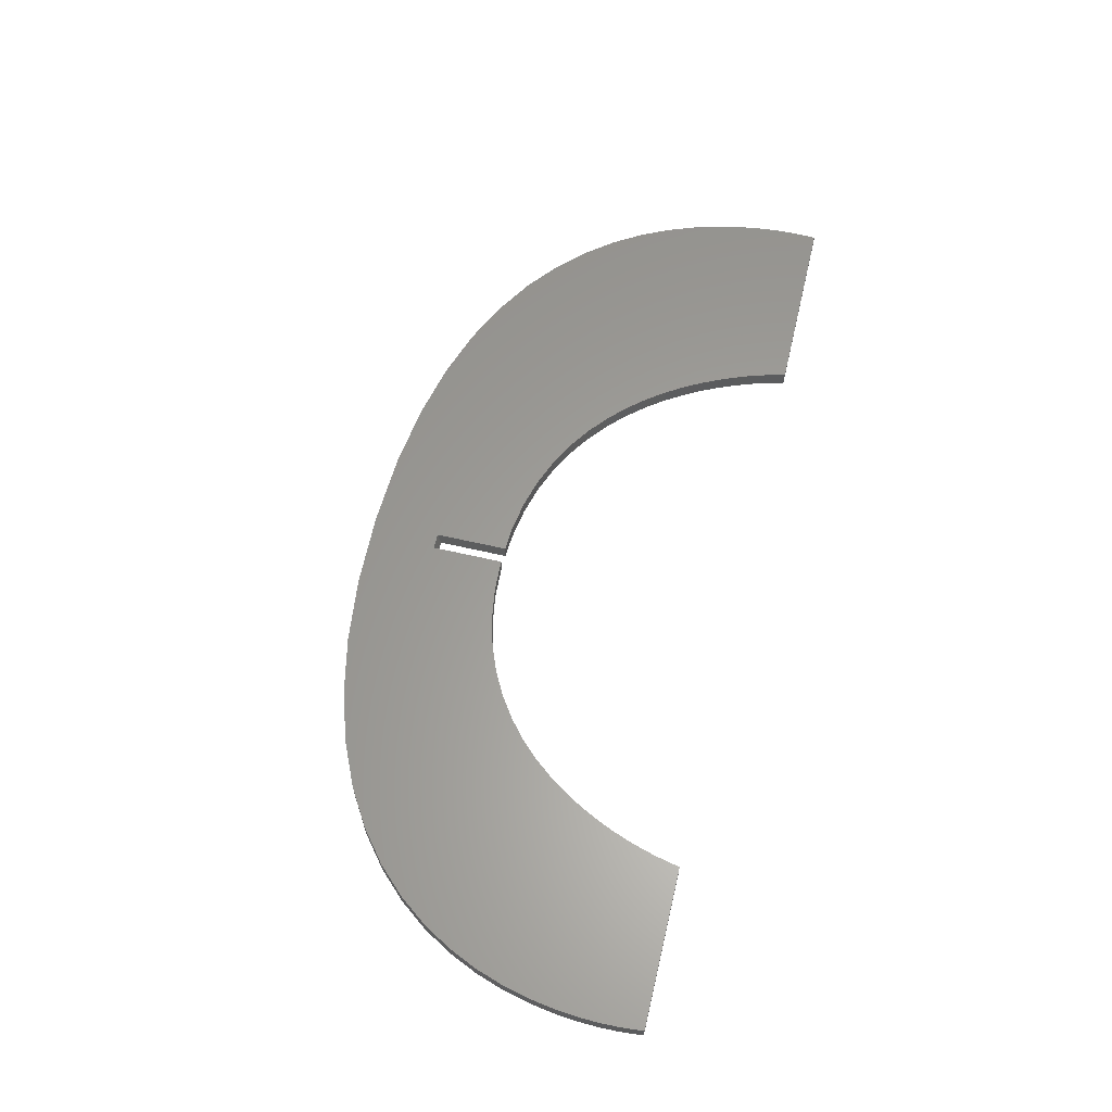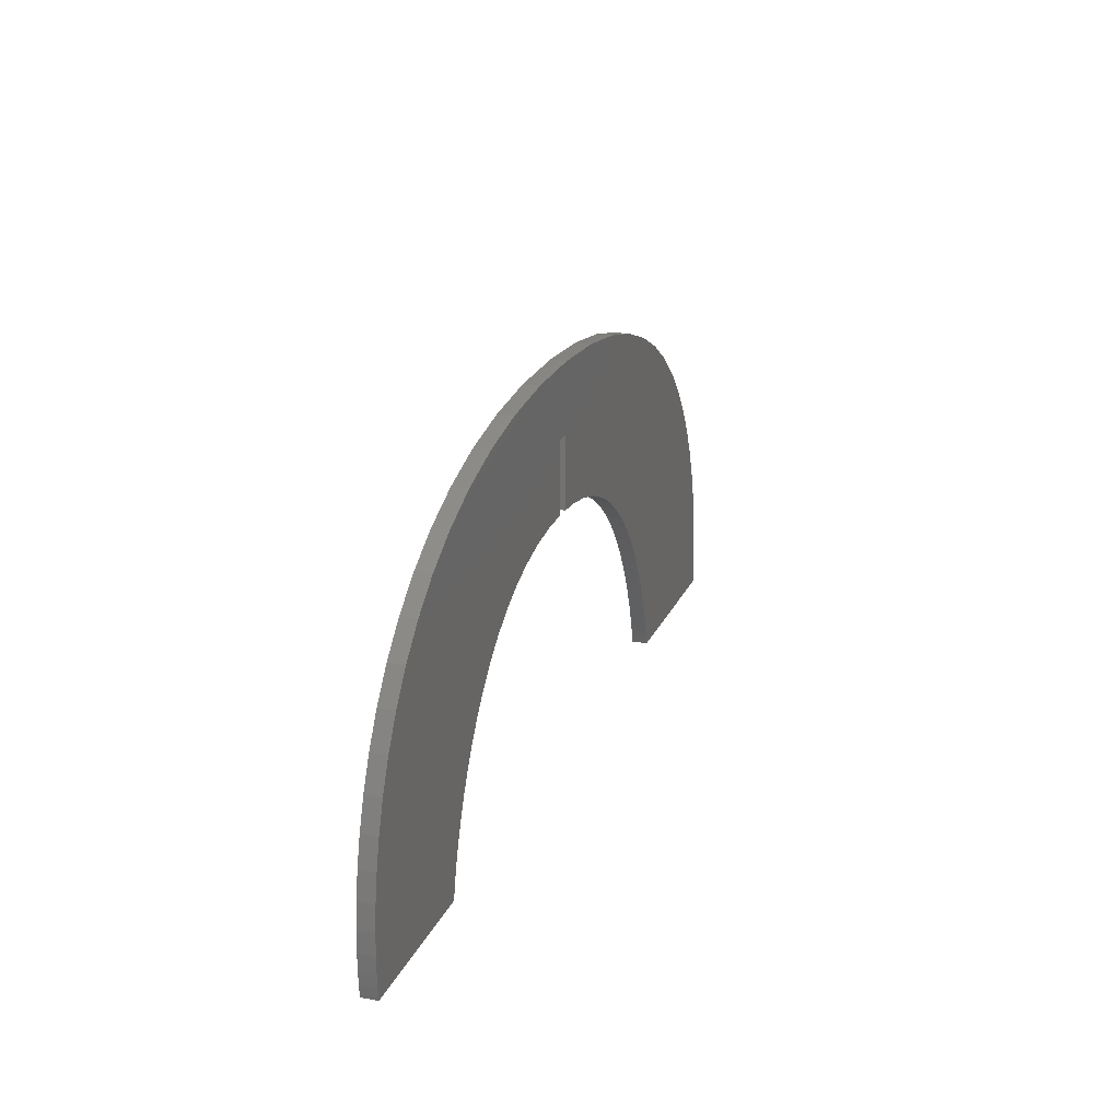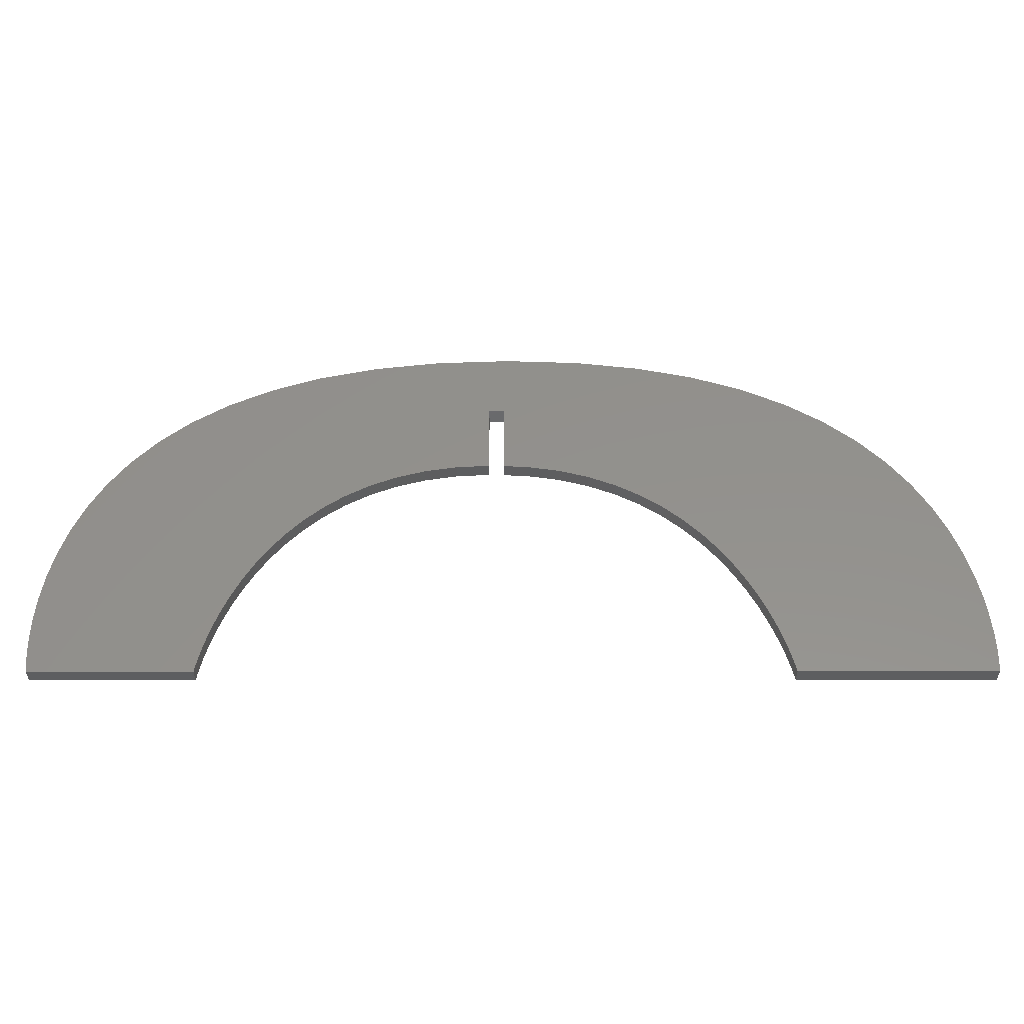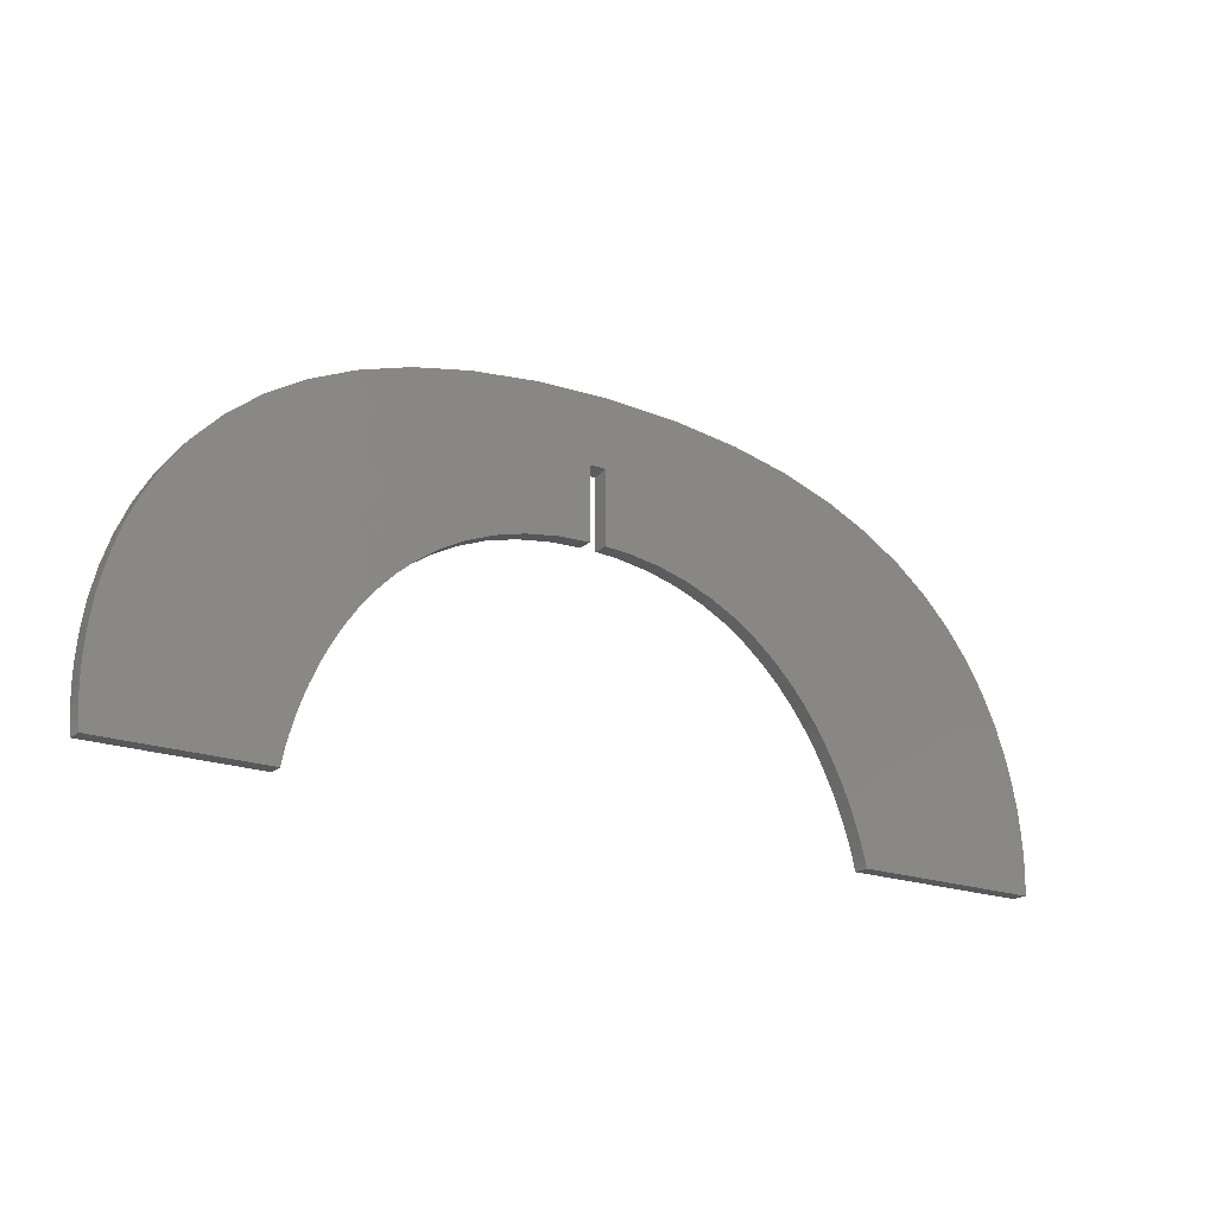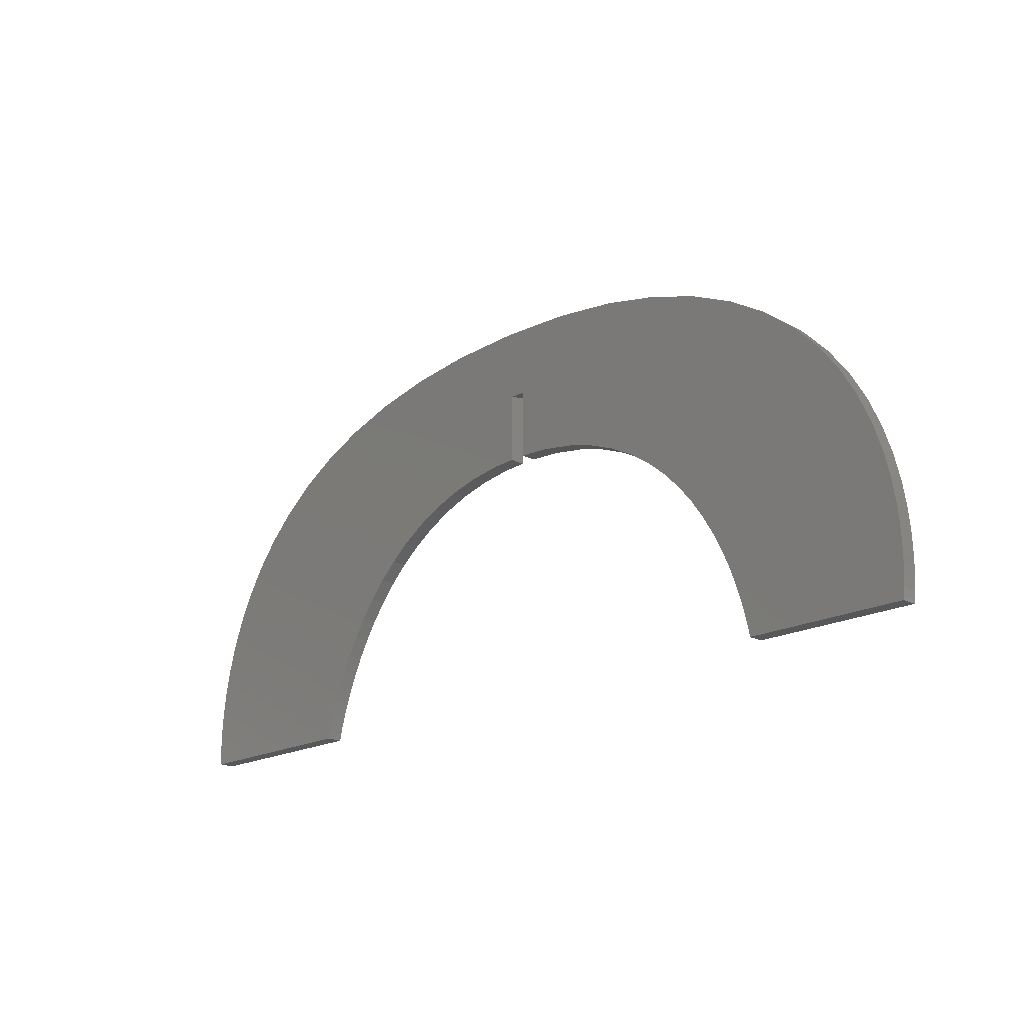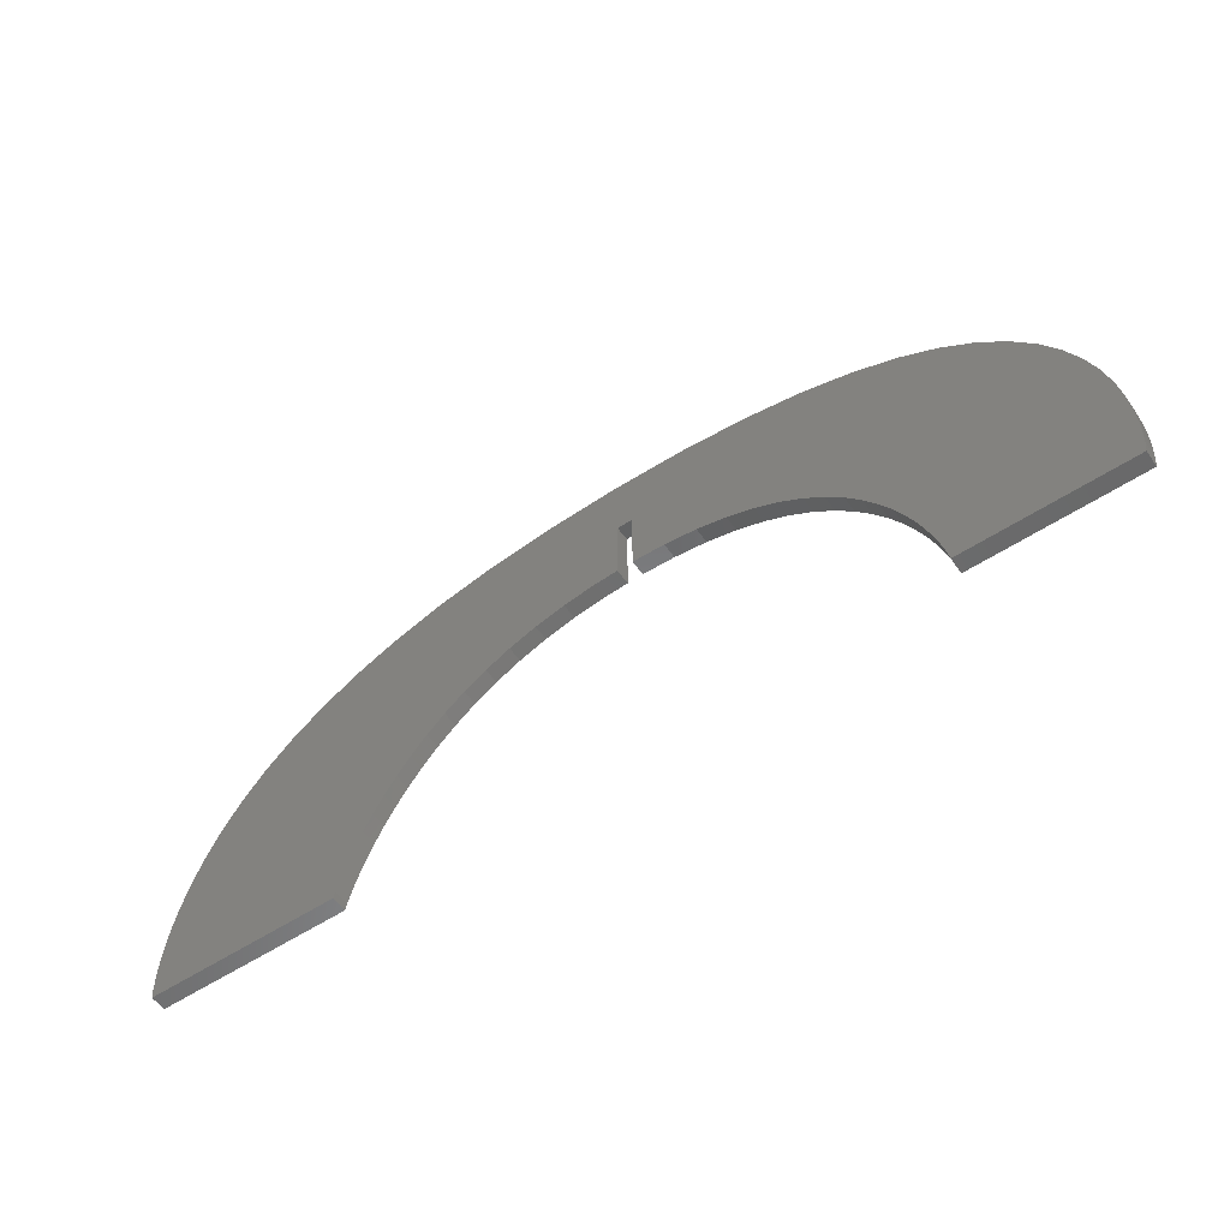
<metadata>
{"format":"stl","ext":"stl","renderer":"f3d","projection":"perspective","resolution":1024,"background":"white","views":[{"elev":61.4,"azim":103.3,"up":"+Y"},{"elev":20.7,"azim":108.3,"up":"+Z"},{"elev":-35.4,"azim":-179.9,"up":"+Z"},{"elev":-20.0,"azim":145.7,"up":"+Z"},{"elev":-19.1,"azim":45.4,"up":"+Z"},{"elev":-56.2,"azim":34.5,"up":"+Z"}]}
</metadata>
<code>
# stl→obj: 170 verts, 336 faces
v 200.7 247 134
v 199.1 247 162.6
v 169.5 247 161.4
v 165.8 247 100.2
v 143.1 247 158.2
v 207 247 134
v 154.7 247 95.96
v 119.7 247 153.1
v 229.2 247 161.4
v 135.7 247 84.88
v 99.18 247 146.4
v 233.5 247 103.3
v 127.6 247 78.36
v 81.34 247 138.3
v 255.9 247 158.2
v 245.5 247 100
v 120.5 247 71.39
v 66 247 129
v 114.2 247 64.12
v 52.97 247 118.7
v 108.7 247 56.7
v 42.06 247 107.8
v 191.3 247 105.5
v 200.7 247 105.9
v 177.9 247 103.4
v 33.09 247 96.42
v 144.7 247 90.79
v 104 247 49.27
v 25.87 247 84.79
v 99.96 247 42
v 20.22 247 73.16
v 96.59 247 35.02
v 15.95 247 61.76
v 93.83 247 28.48
v 12.87 247 50.83
v 91.64 247 22.54
v 10.81 247 40.61
v 89.95 247 17.35
v 9.568 247 31.31
v 88.72 247 13.04
v 8.971 247 23.18
v 87.91 247 9.787
v 8.828 247 16.45
v 87.45 247 7.723
v 8.956 247 11.36
v 87.31 247 7.002
v 9.169 247 8.13
v 9.281 247 7.002
v 256.4 247 95.69
v 279.4 247 153.1
v 266.2 247 90.49
v 299.9 247 146.4
v 275 247 84.56
v 220.3 247 105.4
v 207 247 106.1
v 317.6 247 138.3
v 282.8 247 78.05
v 332.8 247 129
v 289.7 247 71.09
v 345.6 247 118.7
v 295.7 247 63.83
v 356.2 247 107.8
v 300.9 247 56.43
v 364.8 247 96.42
v 305.3 247 49.04
v 371.6 247 84.79
v 376.8 247 73.16
v 309 247 41.79
v 380.6 247 61.76
v 312.1 247 34.85
v 383.3 247 50.83
v 314.6 247 28.35
v 384.9 247 40.61
v 316.6 247 22.44
v 385.8 247 31.31
v 318.1 247 17.28
v 386 247 23.18
v 319.1 247 13
v 385.9 247 16.45
v 319.8 247 9.768
v 385.5 247 11.36
v 320.2 247 7.718
v 385.2 247 8.13
v 320.3 247 7.002
v 385 247 7.002
v 207 253.3 135.2
v 199.1 253.3 162.6
v 229.2 253.3 161.4
v 233.5 253.3 103.3
v 255.9 253.3 158.2
v 200.7 253.3 135.2
v 245.5 253.3 100
v 279.4 253.3 153.1
v 169.5 253.3 161.4
v 266.2 253.3 90.49
v 299.9 253.3 146.4
v 177.9 253.3 103.4
v 275 253.3 84.56
v 317.6 253.3 138.3
v 165.8 253.3 100.2
v 154.7 253.3 95.96
v 143.1 253.3 158.2
v 282.8 253.3 78.05
v 332.8 253.3 129
v 289.7 253.3 71.09
v 345.6 253.3 118.7
v 295.7 253.3 63.83
v 356.2 253.3 107.8
v 256.4 253.3 95.69
v 220.3 253.3 105.4
v 207 253.3 106.1
v 300.9 253.3 56.43
v 364.8 253.3 96.42
v 305.3 253.3 49.04
v 371.6 253.3 84.79
v 376.8 253.3 73.16
v 309 253.3 41.79
v 380.6 253.3 61.76
v 312.1 253.3 34.85
v 383.3 253.3 50.83
v 314.6 253.3 28.35
v 384.9 253.3 40.61
v 316.6 253.3 22.44
v 385.8 253.3 31.31
v 318.1 253.3 17.28
v 386 253.3 23.18
v 319.1 253.3 13
v 385.9 253.3 16.45
v 319.8 253.3 9.768
v 385.5 253.3 11.36
v 320.2 253.3 7.718
v 385.2 253.3 8.13
v 385 253.3 7.002
v 320.3 253.3 7.002
v 119.7 253.3 153.1
v 144.7 253.3 90.79
v 135.7 253.3 84.88
v 99.18 253.3 146.4
v 127.6 253.3 78.36
v 191.3 253.3 105.5
v 200.7 253.3 105.9
v 81.34 253.3 138.3
v 120.5 253.3 71.39
v 66 253.3 129
v 114.2 253.3 64.12
v 52.97 253.3 118.7
v 108.7 253.3 56.7
v 42.06 253.3 107.8
v 33.09 253.3 96.42
v 104 253.3 49.27
v 25.87 253.3 84.79
v 99.96 253.3 42
v 20.22 253.3 73.16
v 96.59 253.3 35.02
v 15.95 253.3 61.76
v 93.83 253.3 28.48
v 12.87 253.3 50.83
v 91.64 253.3 22.54
v 10.81 253.3 40.61
v 89.95 253.3 17.35
v 9.568 253.3 31.31
v 88.72 253.3 13.04
v 8.971 253.3 23.18
v 87.91 253.3 9.787
v 8.828 253.3 16.45
v 87.45 253.3 7.723
v 8.956 253.3 11.36
v 87.31 253.3 7.002
v 9.169 253.3 8.13
v 9.281 253.3 7.002
f 1 2 3
f 4 3 5
f 6 2 1
f 7 5 8
f 2 6 9
f 10 8 11
f 12 9 6
f 13 11 14
f 9 12 15
f 16 15 12
f 17 14 18
f 19 18 20
f 21 20 22
f 5 7 4
f 1 23 24
f 1 25 23
f 3 25 1
f 21 22 26
f 3 4 25
f 8 27 7
f 8 10 27
f 28 26 29
f 11 13 10
f 30 29 31
f 14 17 13
f 18 19 17
f 32 31 33
f 20 21 19
f 34 33 35
f 26 28 21
f 29 30 28
f 36 35 37
f 31 32 30
f 38 37 39
f 33 34 32
f 40 39 41
f 35 36 34
f 37 38 36
f 42 41 43
f 39 40 38
f 44 43 45
f 41 42 40
f 46 45 47
f 43 44 42
f 46 47 48
f 45 46 44
f 49 50 16
f 51 50 49
f 50 51 52
f 53 52 51
f 54 6 55
f 12 6 54
f 15 16 50
f 52 53 56
f 57 56 53
f 56 57 58
f 59 58 57
f 58 59 60
f 61 60 59
f 60 61 62
f 63 62 61
f 62 63 64
f 65 64 63
f 64 65 66
f 66 65 67
f 68 67 65
f 67 68 69
f 70 69 68
f 69 70 71
f 72 71 70
f 71 72 73
f 74 73 72
f 73 74 75
f 76 75 74
f 75 76 77
f 78 77 76
f 77 78 79
f 80 79 78
f 79 80 81
f 82 81 80
f 81 82 83
f 84 83 82
f 83 84 85
f 86 87 88
f 89 88 90
f 87 86 91
f 92 90 93
f 87 91 94
f 95 93 96
f 97 94 91
f 98 96 99
f 100 94 97
f 101 102 100
f 103 99 104
f 105 104 106
f 107 106 108
f 93 109 92
f 86 110 111
f 86 89 110
f 88 89 86
f 112 108 113
f 90 92 89
f 93 95 109
f 114 113 115
f 96 98 95
f 99 103 98
f 114 115 116
f 104 105 103
f 106 107 105
f 117 116 118
f 108 112 107
f 119 118 120
f 113 114 112
f 116 117 114
f 121 120 122
f 118 119 117
f 123 122 124
f 120 121 119
f 125 124 126
f 122 123 121
f 124 125 123
f 127 126 128
f 126 127 125
f 129 128 130
f 128 129 127
f 131 130 132
f 130 131 129
f 133 131 132
f 131 133 134
f 102 101 135
f 136 135 101
f 135 137 138
f 139 138 137
f 140 91 141
f 97 91 140
f 94 100 102
f 137 135 136
f 138 139 142
f 143 142 139
f 142 143 144
f 145 144 143
f 144 145 146
f 147 146 145
f 146 147 148
f 148 147 149
f 150 149 147
f 149 150 151
f 152 151 150
f 151 152 153
f 154 153 152
f 153 154 155
f 156 155 154
f 155 156 157
f 158 157 156
f 157 158 159
f 160 159 158
f 159 160 161
f 162 161 160
f 161 162 163
f 164 163 162
f 163 164 165
f 166 165 164
f 165 166 167
f 168 167 166
f 167 168 169
f 169 168 170
f 88 15 90
f 15 88 9
f 90 50 93
f 50 90 15
f 93 52 96
f 52 93 50
f 96 56 99
f 56 96 52
f 99 58 104
f 58 99 56
f 104 60 106
f 60 104 58
f 60 108 106
f 108 60 62
f 62 113 108
f 113 62 64
f 64 115 113
f 115 64 66
f 66 116 115
f 116 66 67
f 67 118 116
f 118 67 69
f 69 120 118
f 120 69 71
f 71 122 120
f 122 71 73
f 73 124 122
f 124 73 75
f 75 126 124
f 126 75 77
f 77 128 126
f 128 77 79
f 79 130 128
f 130 79 81
f 81 132 130
f 132 81 83
f 83 133 132
f 133 83 85
f 84 133 85
f 133 84 134
f 84 131 134
f 131 84 82
f 82 129 131
f 129 82 80
f 80 127 129
f 127 80 78
f 78 125 127
f 125 78 76
f 76 123 125
f 123 76 74
f 74 121 123
f 121 74 72
f 72 119 121
f 119 72 70
f 70 117 119
f 117 70 68
f 68 114 117
f 114 68 65
f 65 112 114
f 112 65 63
f 63 107 112
f 107 63 61
f 61 105 107
f 105 61 59
f 59 103 105
f 103 59 57
f 53 103 57
f 103 53 98
f 51 98 53
f 98 51 95
f 49 95 51
f 95 49 109
f 16 109 49
f 109 16 92
f 12 92 16
f 92 12 89
f 54 89 12
f 89 54 110
f 55 110 54
f 110 55 111
f 23 141 24
f 141 23 140
f 25 140 23
f 140 25 97
f 4 97 25
f 97 4 100
f 7 100 4
f 100 7 101
f 27 101 7
f 101 27 136
f 10 136 27
f 136 10 137
f 13 137 10
f 137 13 139
f 17 139 13
f 139 17 143
f 17 145 143
f 145 17 19
f 19 147 145
f 147 19 21
f 21 150 147
f 150 21 28
f 28 152 150
f 152 28 30
f 30 154 152
f 154 30 32
f 32 156 154
f 156 32 34
f 34 158 156
f 158 34 36
f 36 160 158
f 160 36 38
f 38 162 160
f 162 38 40
f 40 164 162
f 164 40 42
f 42 166 164
f 166 42 44
f 44 168 166
f 168 44 46
f 48 168 46
f 168 48 170
f 48 169 170
f 169 48 47
f 47 167 169
f 167 47 45
f 45 165 167
f 165 45 43
f 43 163 165
f 163 43 41
f 41 161 163
f 161 41 39
f 39 159 161
f 159 39 37
f 37 157 159
f 157 37 35
f 35 155 157
f 155 35 33
f 33 153 155
f 153 33 31
f 31 151 153
f 151 31 29
f 29 149 151
f 149 29 26
f 26 148 149
f 148 26 22
f 22 146 148
f 146 22 20
f 146 18 144
f 18 146 20
f 144 14 142
f 14 144 18
f 142 11 138
f 11 142 14
f 138 8 135
f 8 138 11
f 135 5 102
f 5 135 8
f 102 3 94
f 3 102 5
f 94 2 87
f 2 94 3
f 87 9 88
f 9 87 2
f 6 111 55
f 111 6 86
f 1 141 91
f 141 1 24
f 1 86 6
f 86 1 91

</code>
